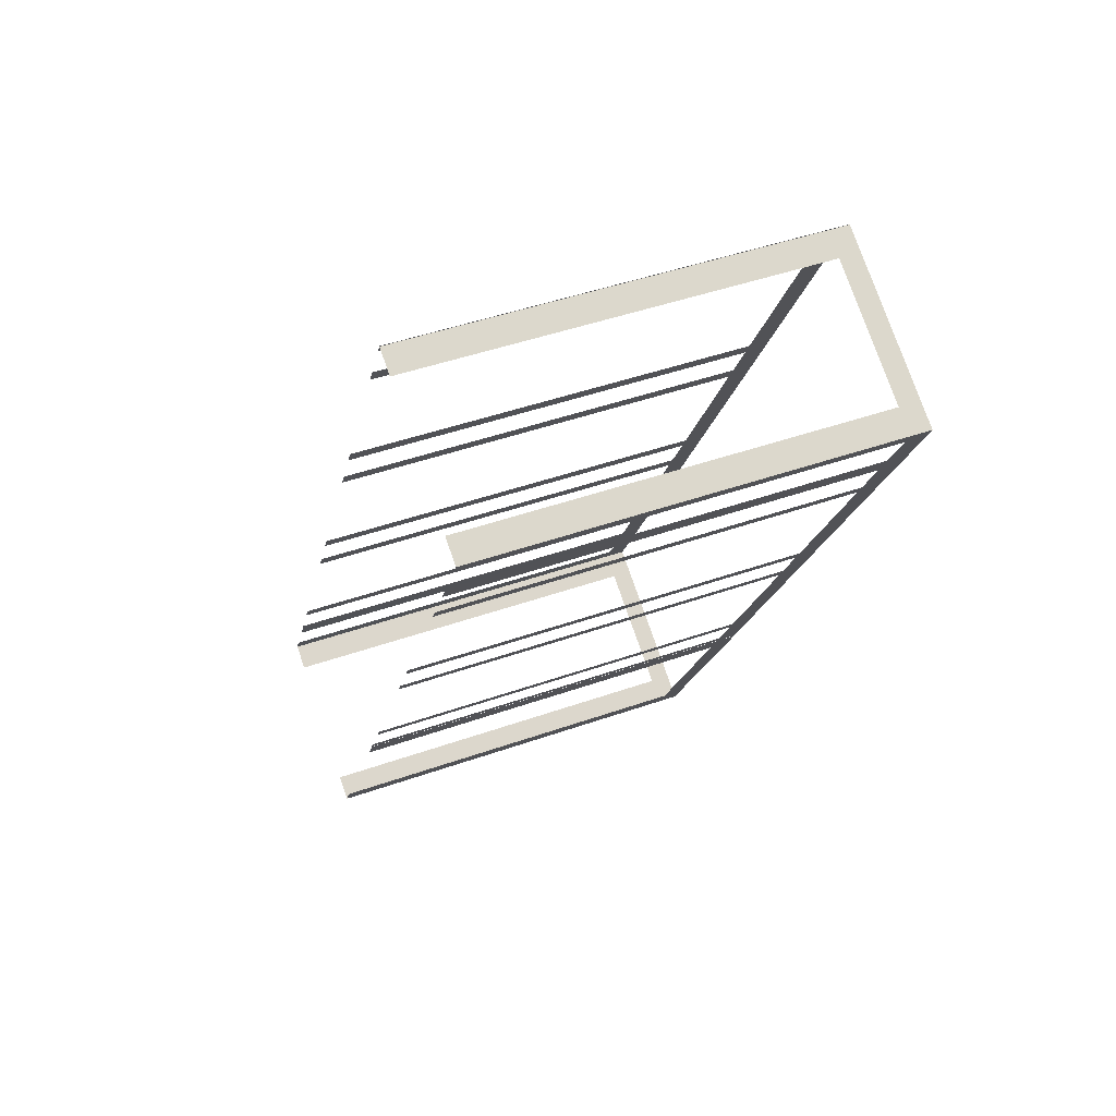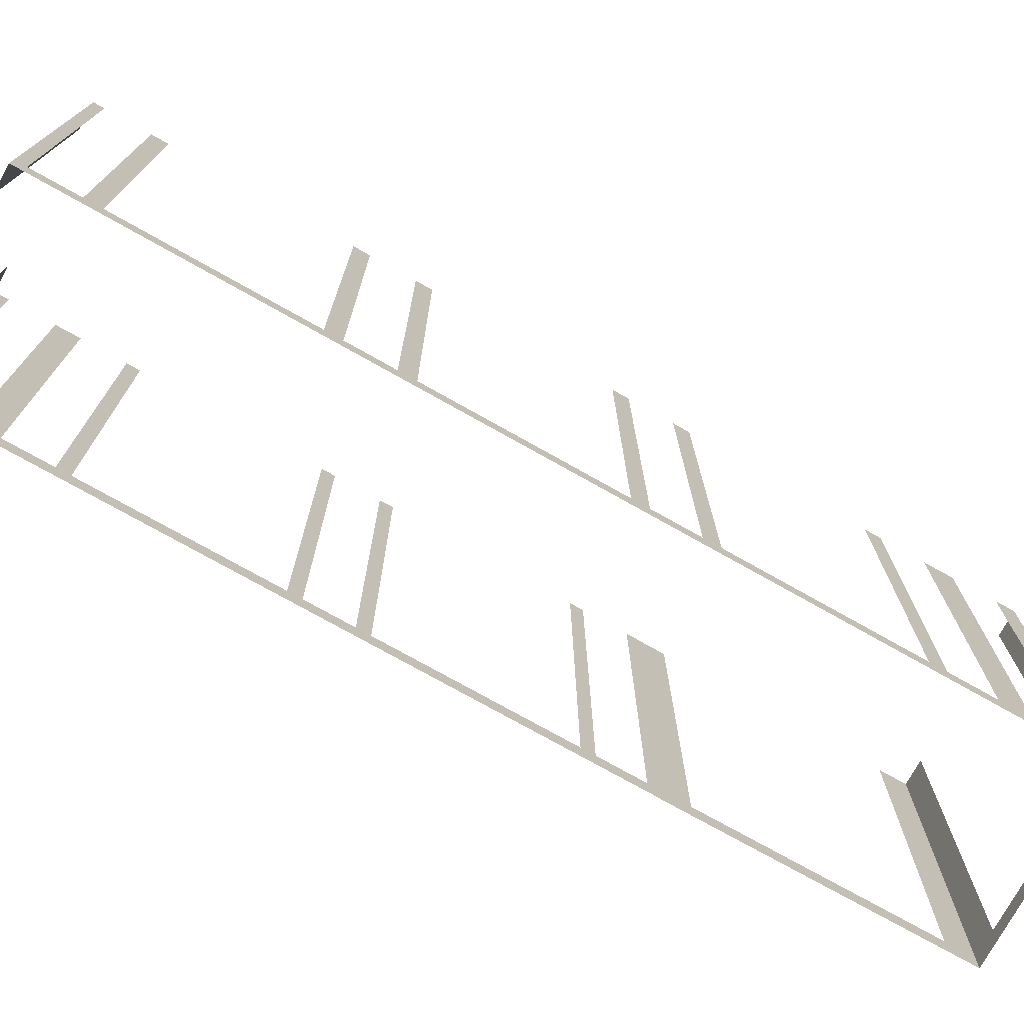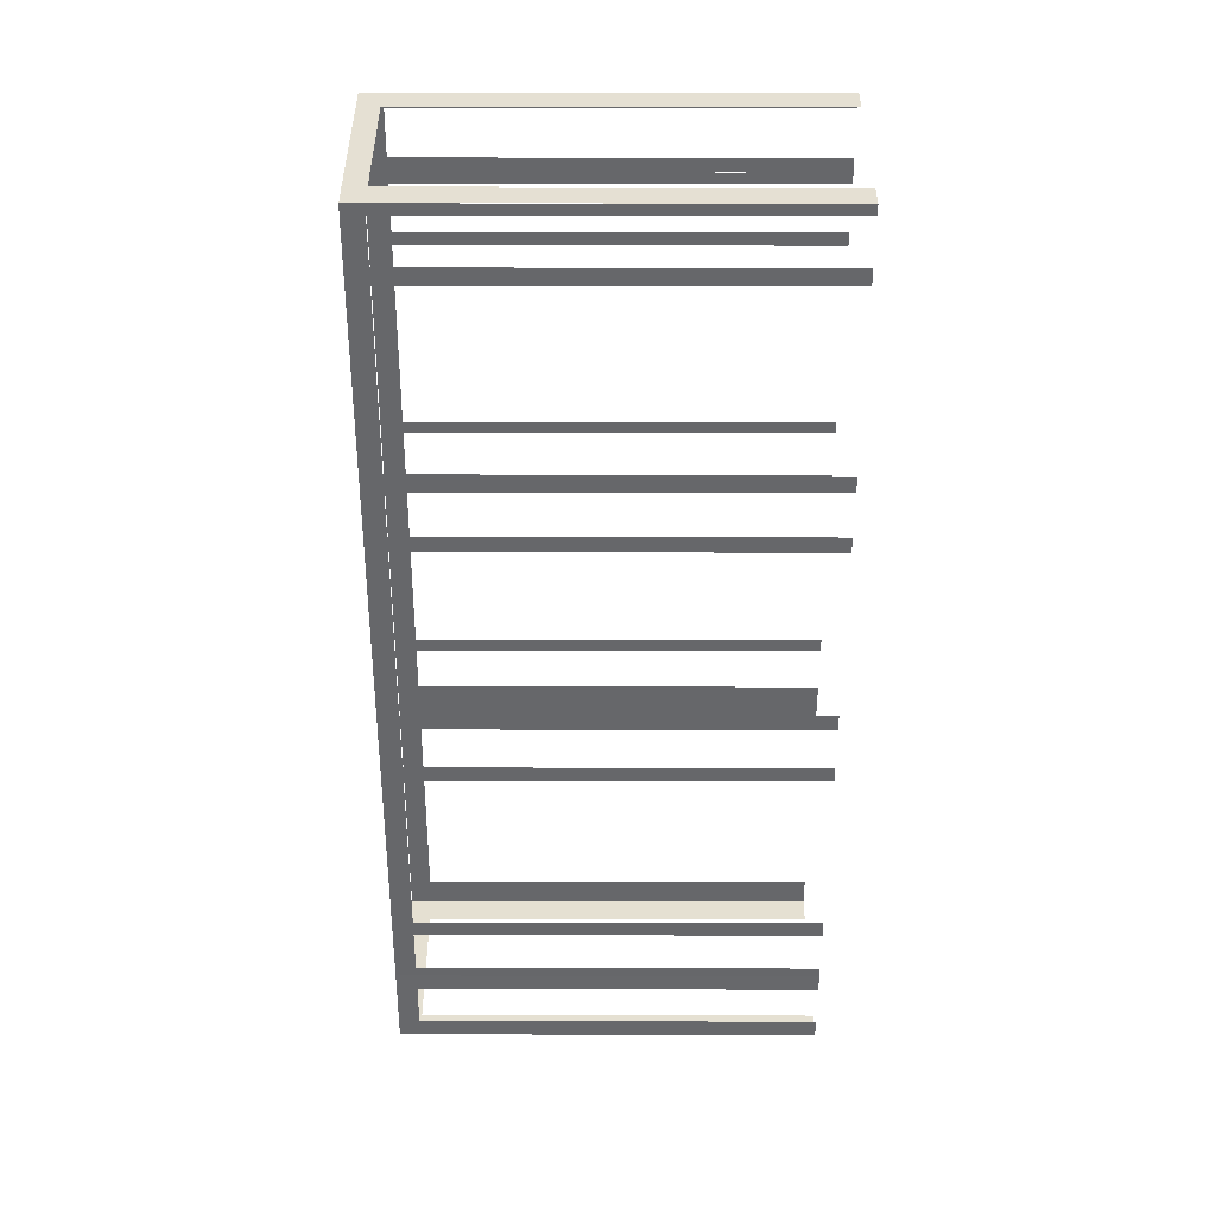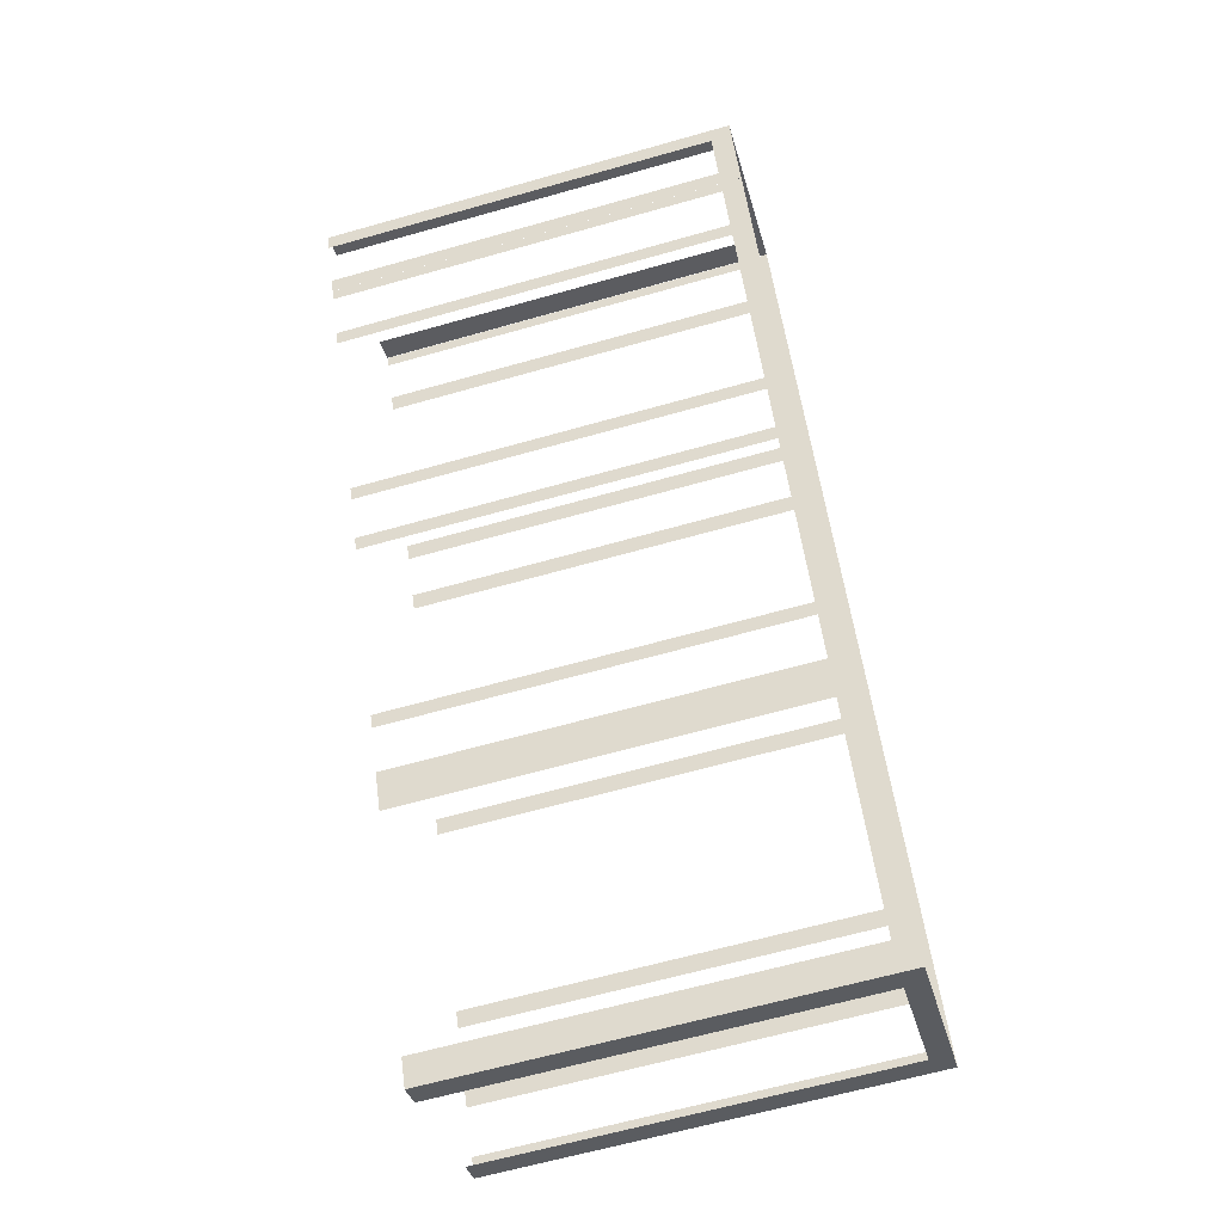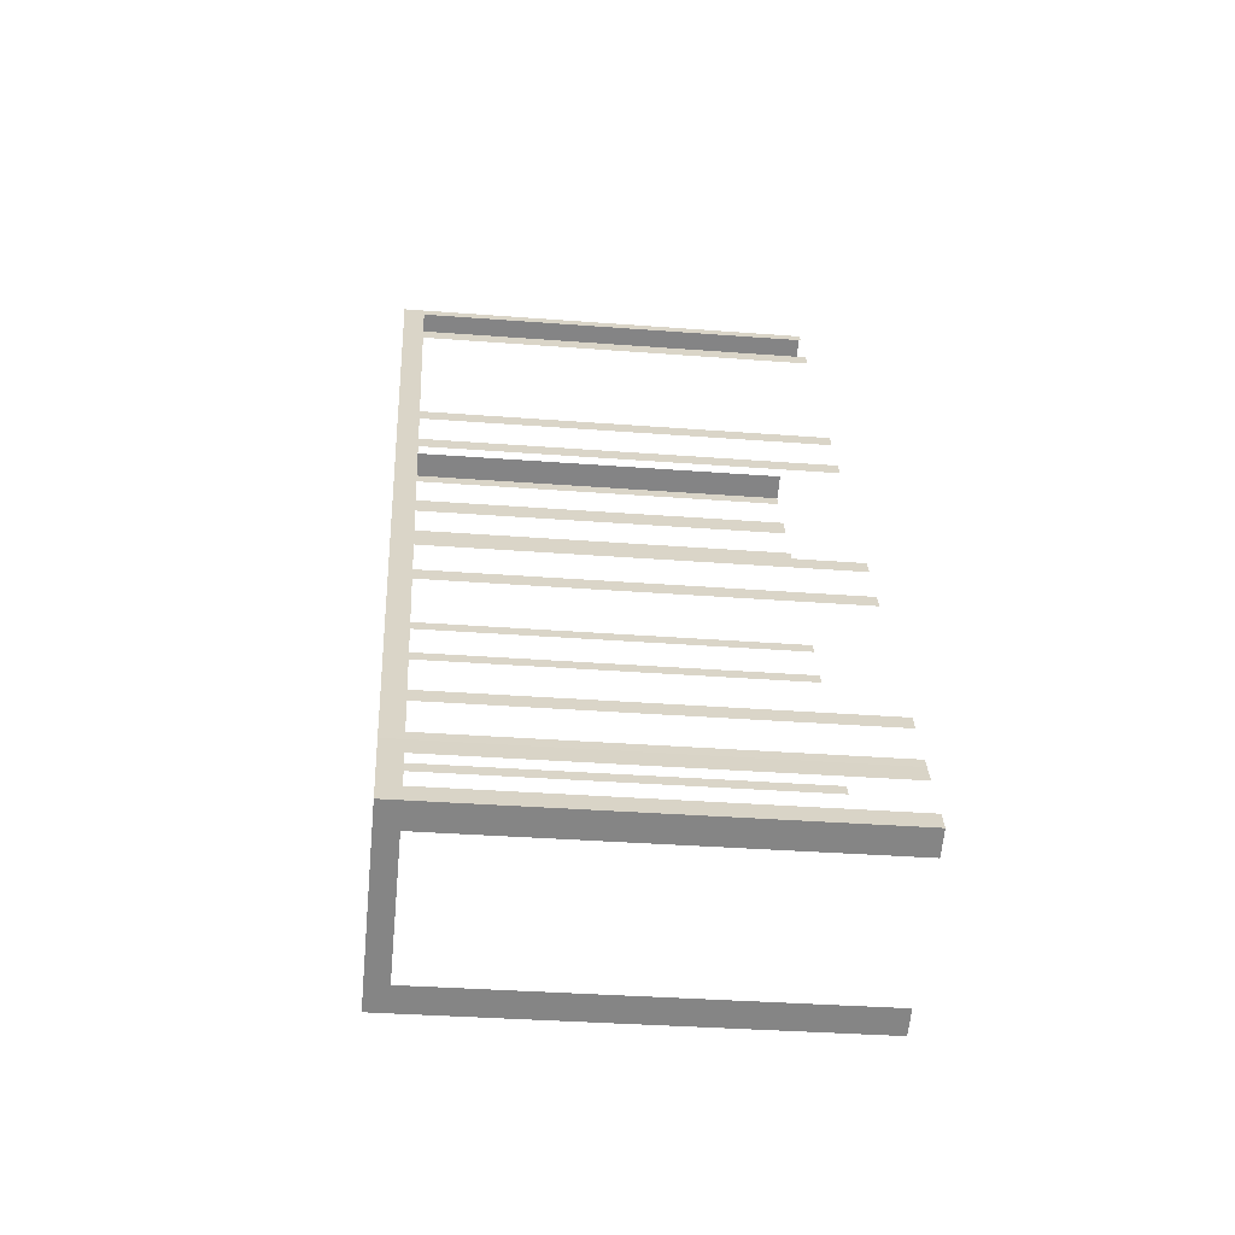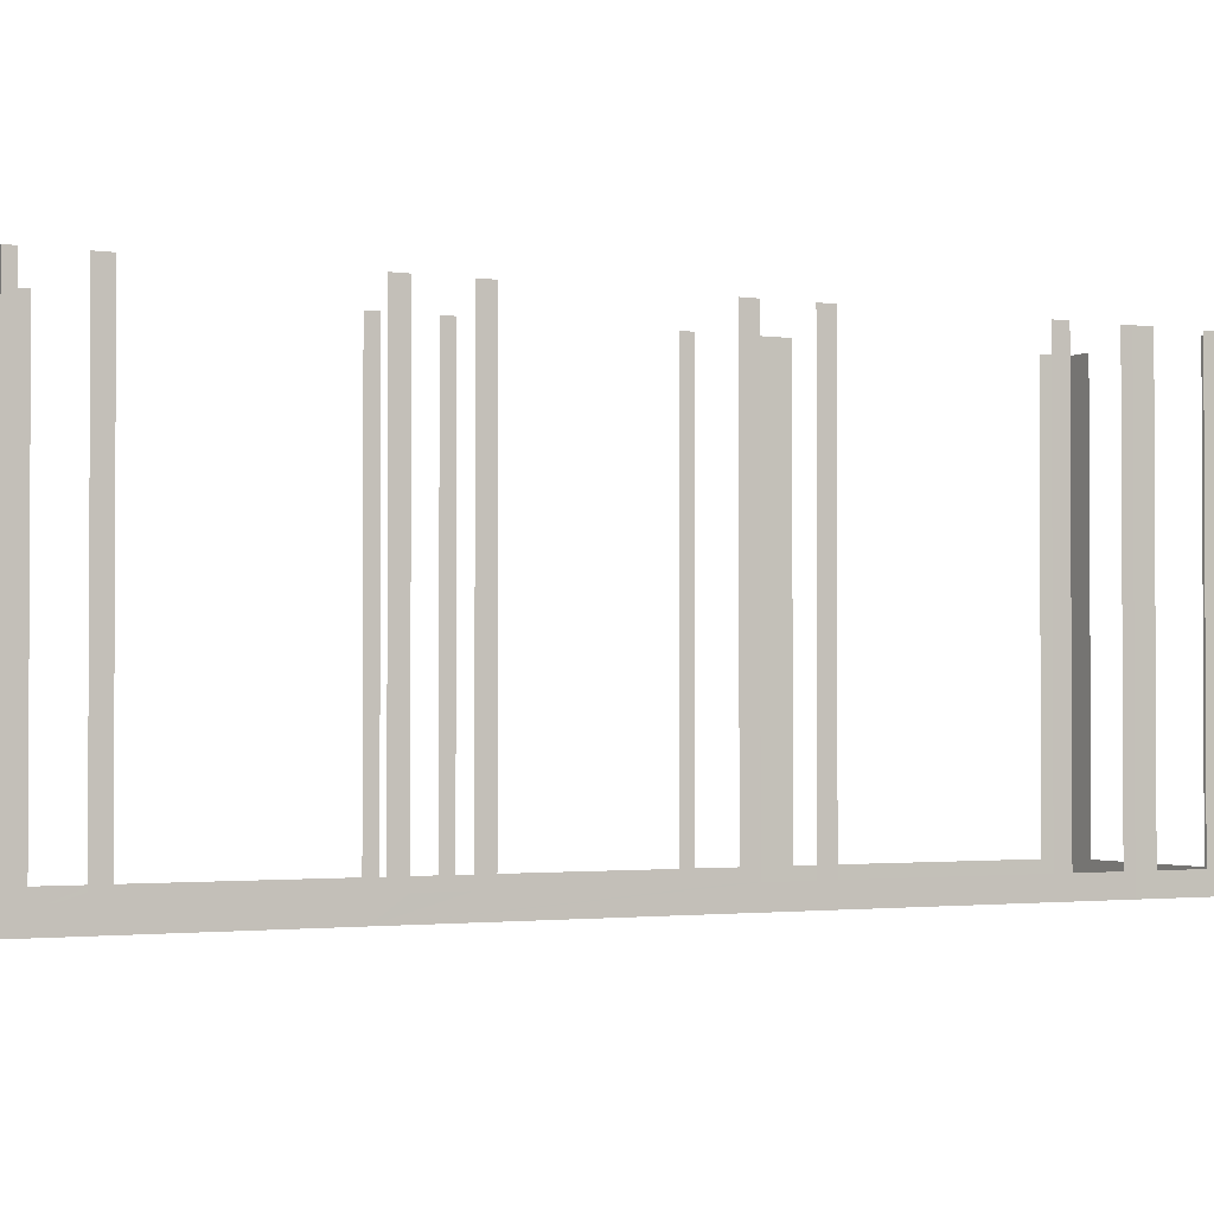
<metadata>
{"format":"obj","ext":"obj","renderer":"f3d","projection":"perspective","resolution":1024,"background":"white","views":[{"elev":46.3,"azim":68.1,"up":"+Y"},{"elev":-75.6,"azim":-147.6,"up":"+Z"},{"elev":66.2,"azim":-89.9,"up":"+Y"},{"elev":-63.9,"azim":106.0,"up":"+Y"},{"elev":-33.1,"azim":-96.1,"up":"+Y"},{"elev":-1.8,"azim":-147.4,"up":"+Z"}]}
</metadata>
<code>
o geometryt000010000010000110010110000110000110100100000000st22_T
v 302.5 -148.6 889.4
v 303.2 -149 902
v 302.5 -148.6 902
v 297.9 -146.1 888.7
v 298.7 -146.5 889.4
v 303.2 -149 888.7
v 298.7 -146.5 902
v 297.9 -146.1 902
v 298.2 -145.5 889.4
v 297.9 -146.1 902
v 298.2 -145.5 902
v 298.9 -144.2 889.4
v 297.9 -146.1 888.7
v 298.9 -144.2 902
v 299.2 -143.7 902
v 299.2 -143.7 888.7
v 299.4 -143.4 889.4
v 299.2 -143.7 902
v 299.4 -143.4 902
v 300.1 -142.1 889.4
v 299.2 -143.7 888.7
v 300.1 -142.1 902
v 300.3 -141.6 902
v 300.3 -141.6 889.4
v 303.1 -136.5 889.4
v 303.1 -136.5 902
v 303.3 -136 902
v 303.3 -136 889.4
v 304 -134.7 889.4
v 304 -134.7 902
v 304.3 -134.3 902
v 304.3 -134.3 889.4
v 308.4 -126.5 888.7
v 307 -129.1 889.4
v 307 -129.1 902
v 307.3 -128.6 902
v 307.3 -128.6 889.4
v 308 -127.3 889.4
v 308 -127.3 902
v 308.2 -126.9 902
v 308.2 -126.9 889.4
v 311 -121.7 889.4
v 311 -121.7 902
v 311.3 -121.3 902
v 311.3 -121.3 889.4
v 312.1 -119.7 888.7
v 312 -120 889.4
v 312 -120 902
v 312.1 -119.7 902
v 307.2 -141.7 889.4
v 307.6 -140.9 902
v 307.2 -141.7 902
v 303.2 -149 888.7
v 303.7 -148.2 889.4
v 307.6 -140.9 888.7
v 303.7 -148.2 902
v 303.2 -149 902
v 316.2 -124.9 889.4
v 316.4 -124.6 902
v 316.2 -124.9 902
v 315.5 -126.2 889.4
v 316.4 -124.6 888.7
v 315.5 -126.2 902
v 315.3 -126.6 902
v 315.3 -126.6 889.4
v 312.5 -131.8 889.4
v 311.8 -133.1 888.7
v 312.5 -131.8 902
v 312.3 -132.1 902
v 312.3 -132.1 889.4
v 311.6 -133.4 889.4
v 311.6 -133.4 902
v 311.4 -133.8 902
v 311.4 -133.8 889.4
v 308.6 -139 889.4
v 308.6 -139 902
v 308.4 -139.3 902
v 308.4 -139.3 889.4
v 307.6 -140.9 888.7
v 307.8 -140.6 889.4
v 307.8 -140.6 902
v 307.6 -140.9 902
v 312.9 -120.1 889.4
v 312.1 -119.7 902
v 312.9 -120.1 902
v 317.5 -122.6 888.7
v 316.7 -122.2 889.4
v 312.1 -119.7 888.7
v 316.7 -122.2 902
v 317.5 -122.6 902
v 317.3 -123 889.4
v 317.5 -122.6 902
v 317.3 -123 902
v 316.4 -124.6 888.7
v 316.6 -124.2 889.4
v 317.5 -122.6 888.7
v 316.6 -124.2 902
v 316.4 -124.6 902
f 1 2 3
f 4 1 5
f 4 6 1
f 2 1 6
f 7 8 5
f 8 4 5
f 9 10 11
f 12 13 9
f 10 9 13
f 14 15 12
f 15 16 12
f 16 13 12
f 17 18 19
f 20 21 17
f 18 17 21
f 22 23 20
f 23 24 20
f 20 24 21
f 24 25 21
f 26 27 25
f 27 28 25
f 21 28 29
f 30 31 29
f 31 32 29
f 21 29 33
f 32 34 33
f 35 36 34
f 36 37 34
f 34 37 33
f 37 38 33
f 39 40 38
f 40 41 38
f 38 41 33
f 41 42 33
f 43 44 42
f 44 45 42
f 45 46 42
f 42 46 33
f 47 46 45
f 48 49 47
f 49 46 47
f 50 51 52
f 53 50 54
f 53 55 50
f 51 50 55
f 56 57 54
f 57 53 54
f 58 59 60
f 61 62 58
f 59 58 62
f 63 64 61
f 64 65 61
f 61 65 62
f 65 66 67
f 65 67 62
f 68 69 66
f 69 70 66
f 66 70 67
f 70 71 67
f 72 73 71
f 73 74 71
f 71 74 67
f 74 75 67
f 76 77 75
f 77 78 75
f 78 79 75
f 75 79 67
f 80 79 78
f 81 82 80
f 82 79 80
f 83 84 85
f 86 83 87
f 86 88 83
f 84 83 88
f 89 90 87
f 90 86 87
f 91 92 93
f 94 91 95
f 94 96 91
f 92 91 96
f 97 98 95
f 98 94 95
f 21 25 28
f 29 32 33

</code>
